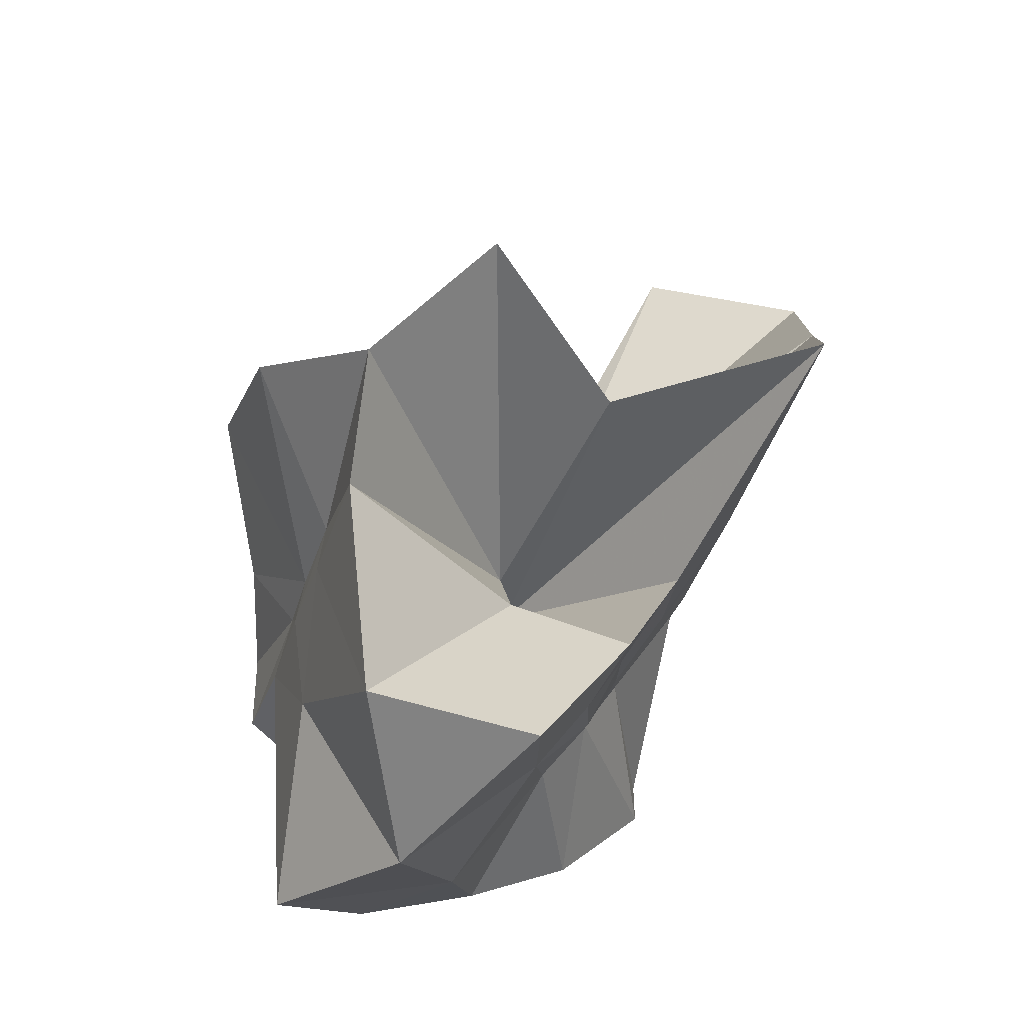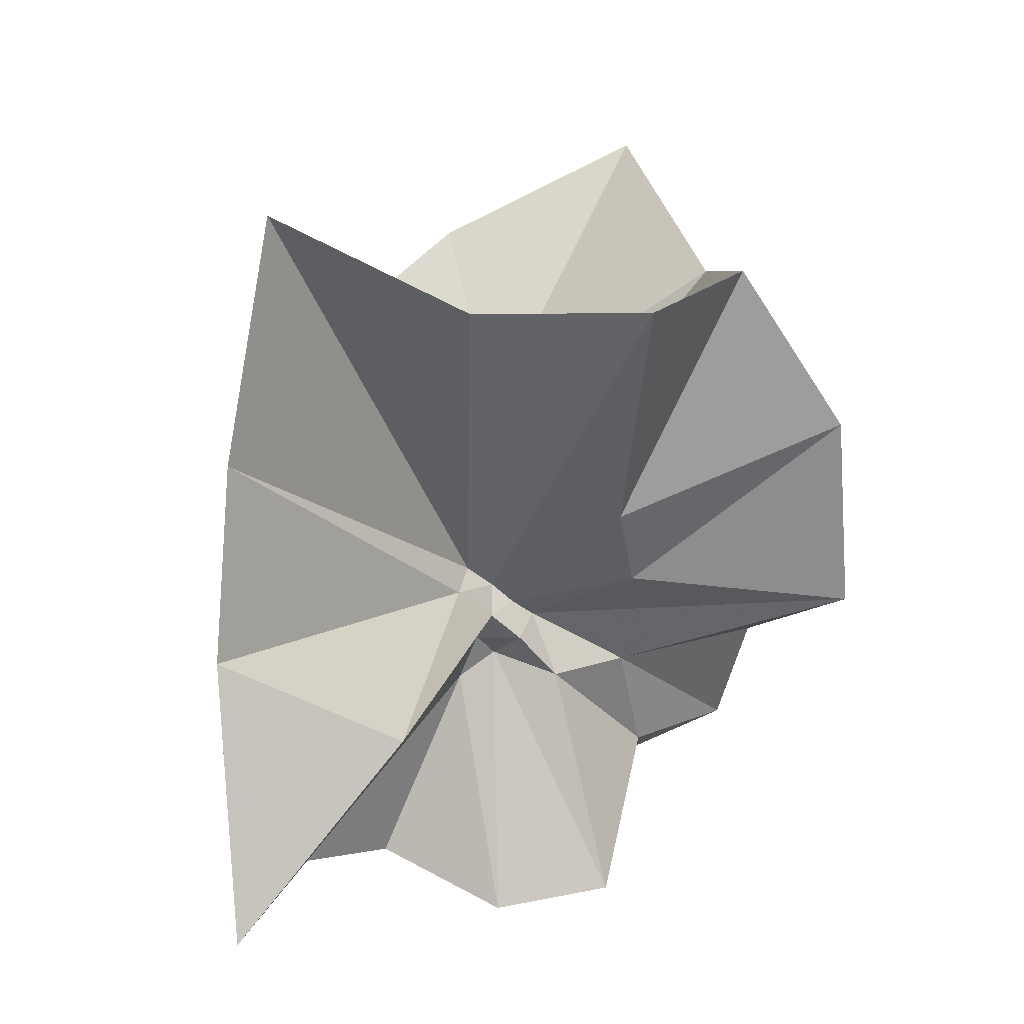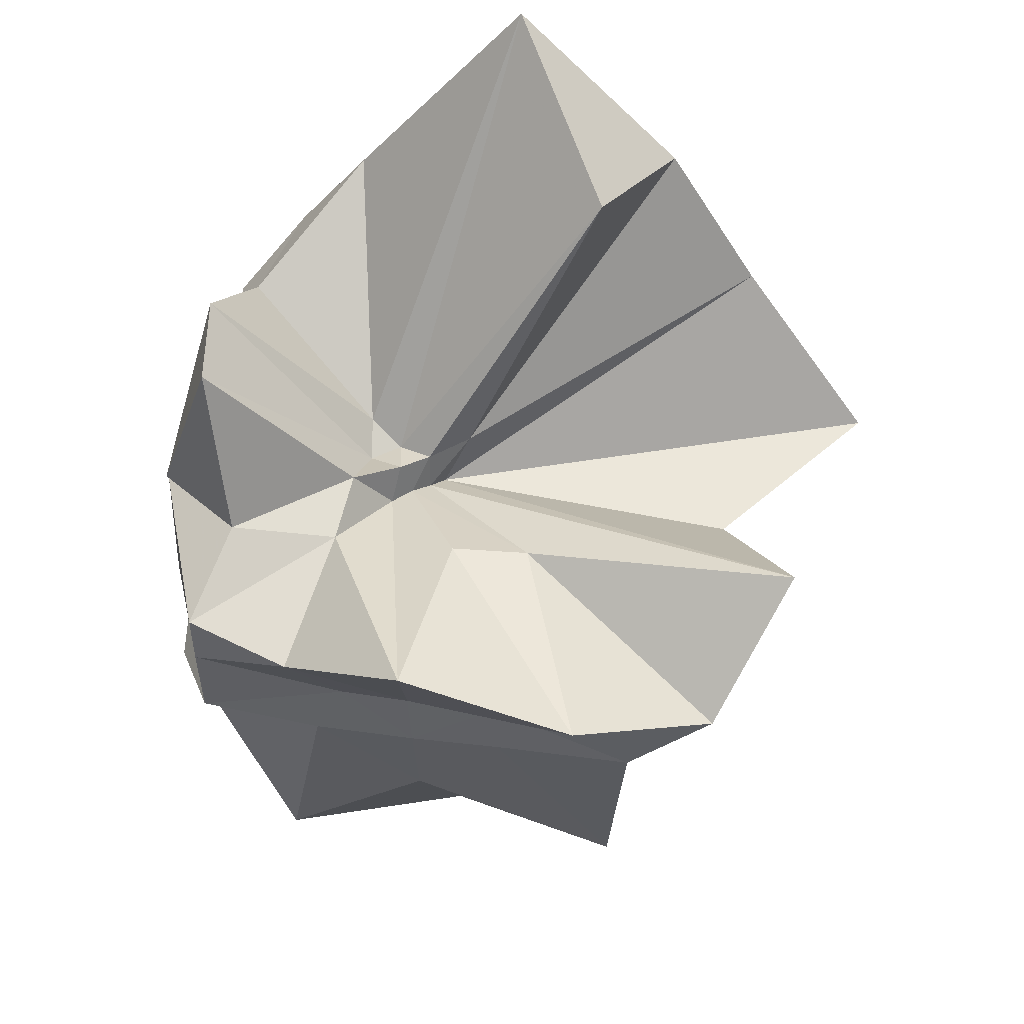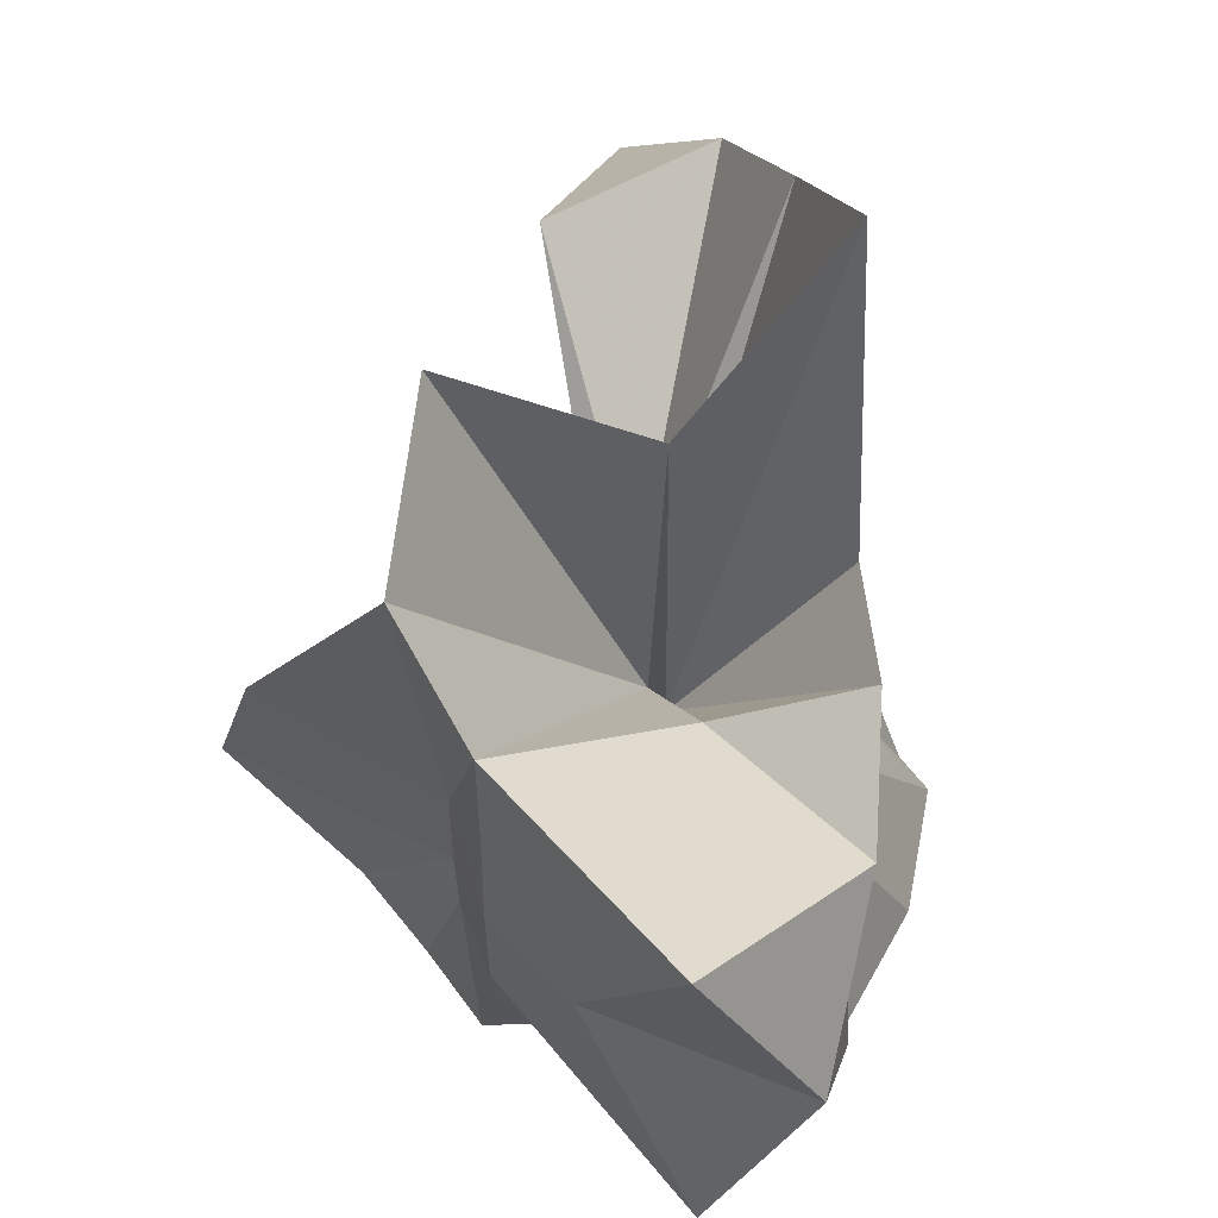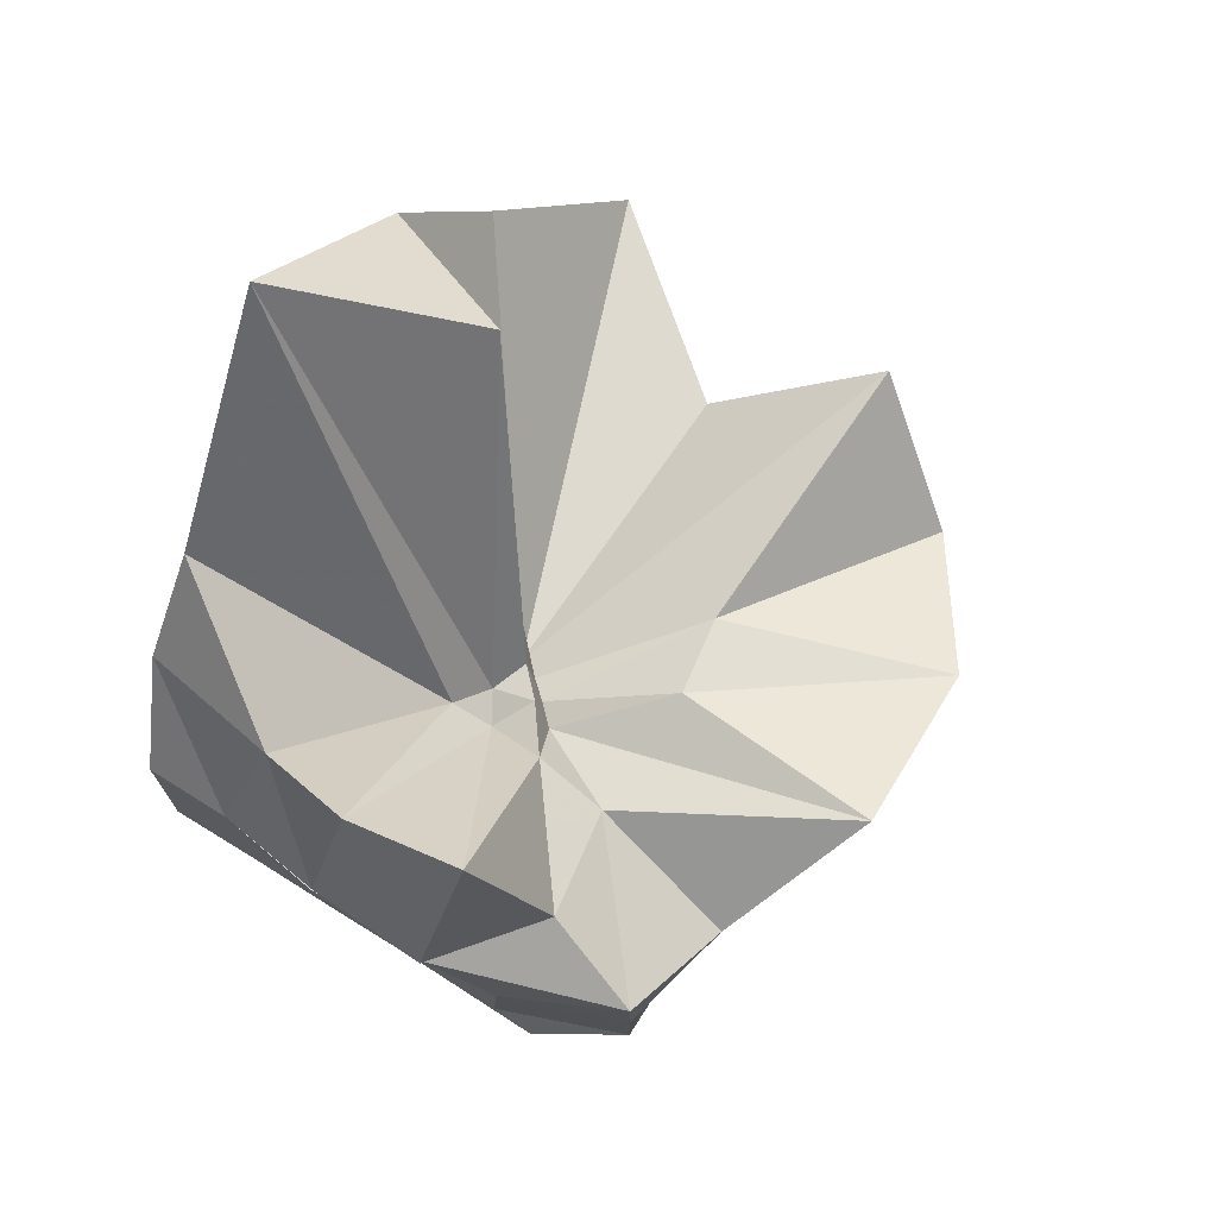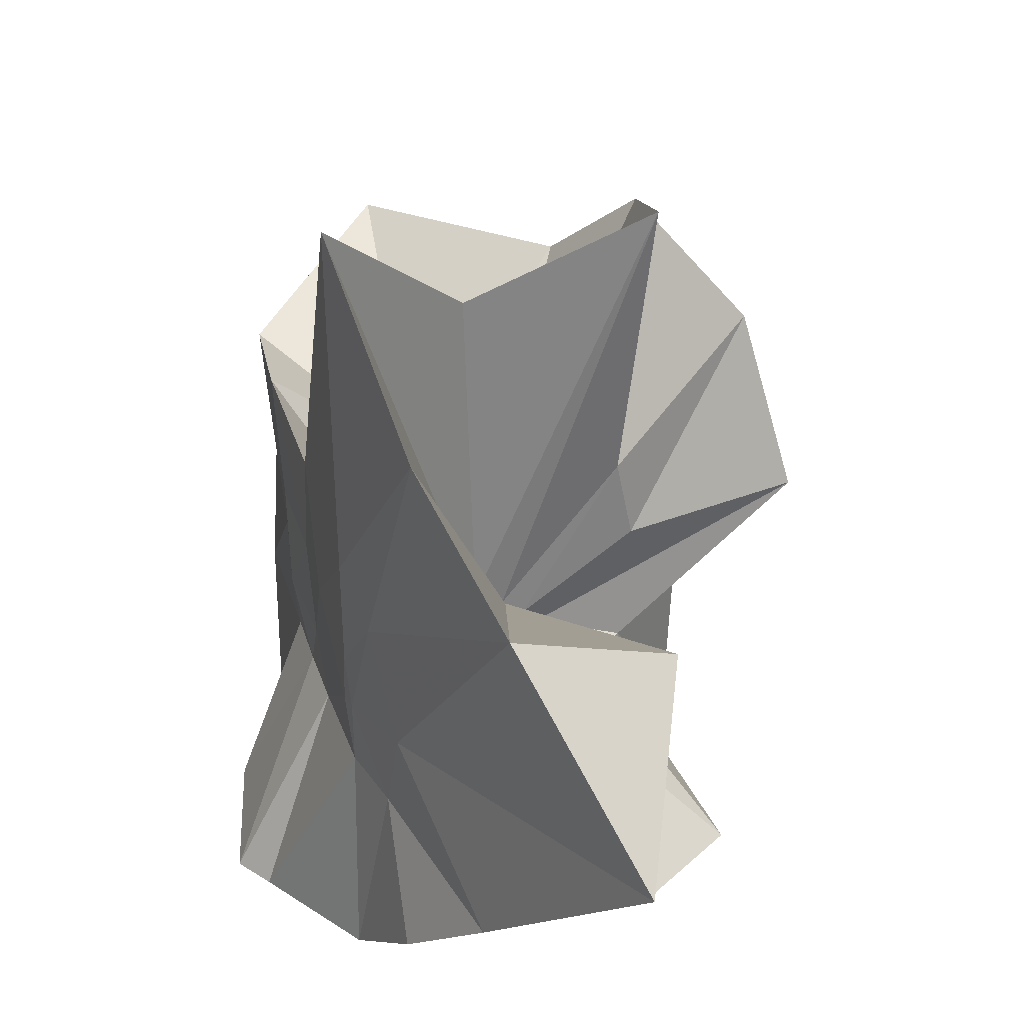
<metadata>
{"format":"obj","ext":"obj","renderer":"f3d","projection":"perspective","resolution":1024,"background":"white","views":[{"elev":-39.8,"azim":-17.1,"up":"+Y"},{"elev":45.7,"azim":170.2,"up":"+Z"},{"elev":50.8,"azim":-82.1,"up":"+Y"},{"elev":56.0,"azim":-34.5,"up":"+Z"},{"elev":73.0,"azim":-148.1,"up":"+Y"},{"elev":33.4,"azim":131.9,"up":"+Z"}]}
</metadata>
<code>
v -0.6098 -0.08319 0.2684
v -0.6012 -0.08278 -0.3573
v -0.394 -0.04605 -0.02688
v -0.3803 0.002452 0.03668
v -0.3256 0.2342 0.1669
v -0.484 0.296 0.09818
v -0.615 -0.00164 -0.08042
v -0.6428 -0.03335 -0.09736
v -0.7596 0.01598 -0.03067
v -0.9737 -0.008343 0.1312
v -0.8662 -0.1372 0.03048
v -0.8745 -0.1998 0.0355
v -0.8418 -0.4465 0.167
v -0.6369 -0.4138 0.09713
v -0.5457 -0.2857 -0.01082
v -0.5007 -0.2083 -0.01923
v -0.4488 -0.1363 -0.01453
v -0.3881 -0.03211 -0.07538
v -0.3651 0.05275 -0.06257
v -0.3128 0.4133 -0.01488
v -0.5998 -0.007229 -0.1172
v -0.6434 0.00862 -0.1097
v -0.6636 -0.0307 -0.1174
v -0.9772 0.06162 -0.05389
v -0.8668 -0.1375 -0.06949
v -0.876 -0.1999 -0.06439
v -0.8613 -0.3131 -0.06146
v -0.7518 -0.5134 -0.03178
v -0.584 -0.3272 -0.08407
v -0.5183 -0.2522 -0.09174
v -0.4785 -0.1752 -0.09902
v -0.3944 -0.04864 -0.07527
v -0.3732 0.02943 -0.1498
v -0.3335 0.1926 -0.1998
v -0.5783 0.01193 -0.1537
v -0.6185 -0.01124 -0.1488
v -0.6793 0.02401 -0.1573
v -0.754 0.006255 -0.1656
v -0.9069 -0.03933 -0.1972
v -0.8644 -0.1375 -0.1451
v -0.8745 -0.2 -0.1765
v -0.8426 -0.4702 -0.2281
v -0.6482 -0.4226 -0.2007
v -0.5469 -0.2742 -0.1746
v -0.498 -0.2042 -0.1604
v -0.4586 -0.1408 -0.158
v -0.3884 -0.03118 -0.1397
v -0.3333 0.09031 -0.2782
v -0.4795 0.1122 -0.3031
v -0.588 0.1915 -0.3277
v -0.7034 0.1968 -0.3108
v -0.7726 0.02746 -0.2786
v -0.8744 -0.02111 -0.3097
v -0.8747 -0.08719 -0.3098
v -0.8746 -0.1793 -0.3087
v -0.7876 -0.2072 -0.3566
v -0.7221 -0.4036 -0.3333
v -0.5871 -0.356 -0.3333
v -0.4667 -0.2924 -0.345
v -0.364 -0.1918 -0.357
v -0.3647 -0.1465 -0.3569
v -0.3647 -0.01171 -0.3567
v -0.3961 -0.04968 0.07821
v -0.3572 0.0881 0.2699
v -0.5809 -0.001696 -0.03832
v -0.6228 -0.04411 -0.07922
v -0.7467 0.005866 0.05208
v -0.8824 -0.09004 0.2784
v -0.875 -0.2 0.1868
v -0.6487 -0.1948 0.02981
v -0.5442 -0.2958 0.1265
v -0.4764 -0.1774 0.1065
v -0.4216 -0.0812 0.4192
v -0.5991 -0.05991 -0.06603
v -0.7633 0.03552 0.3504
v -0.6393 -0.1022 -0.04412
v -0.6057 -0.08414 -0.1371
v -0.4513 -0.01188 -0.3569
v -0.5619 -0.00378 -0.3724
v -0.6862 -0.001294 -0.3777
v -0.6863 -0.00352 -0.3751
v -0.7528 -0.08236 -0.3567
v -0.7472 -0.1819 -0.3571
v -0.6575 -0.1882 -0.3566
v -0.563 -0.191 -0.3569
v -0.4593 -0.1903 -0.3565
v -0.4614 -0.08607 -0.3567
v -0.561 -0.003675 -0.3731
v -0.6083 -0.003229 -0.3724
v -0.6617 -0.08243 -0.3574
v -0.6292 -0.1843 -0.357
v -0.5387 -0.1274 -0.3565
f 3 18 4
f 4 18 19
f 4 19 5
f 5 19 20
f 5 20 6
f 6 20 21
f 6 21 7
f 7 21 22
f 7 22 8
f 8 22 23
f 8 23 9
f 9 23 24
f 9 24 10
f 10 24 25
f 10 25 11
f 11 25 26
f 11 26 12
f 12 26 27
f 12 27 13
f 13 27 28
f 13 28 14
f 14 28 29
f 14 29 15
f 15 29 30
f 15 30 16
f 16 30 31
f 16 31 17
f 17 31 32
f 17 32 3
f 3 32 18
f 18 33 19
f 19 33 34
f 19 34 20
f 20 34 35
f 20 35 21
f 21 35 36
f 21 36 22
f 22 36 37
f 22 37 23
f 23 37 38
f 23 38 24
f 24 38 39
f 24 39 25
f 25 39 40
f 25 40 26
f 26 40 41
f 26 41 27
f 27 41 42
f 27 42 28
f 28 42 43
f 28 43 29
f 29 43 44
f 29 44 30
f 30 44 45
f 30 45 31
f 31 45 46
f 31 46 32
f 32 46 47
f 32 47 18
f 18 47 33
f 33 48 34
f 34 48 49
f 34 49 35
f 35 49 50
f 35 50 36
f 36 50 51
f 36 51 37
f 37 51 52
f 37 52 38
f 38 52 53
f 38 53 39
f 39 53 54
f 39 54 40
f 40 54 55
f 40 55 41
f 41 55 56
f 41 56 42
f 42 56 57
f 42 57 43
f 43 57 58
f 43 58 44
f 44 58 59
f 44 59 45
f 45 59 60
f 45 60 46
f 46 60 61
f 46 61 47
f 47 61 62
f 47 62 33
f 33 62 48
f 63 64 73
f 64 74 73
f 64 65 74
f 65 66 74
f 66 75 74
f 66 67 75
f 67 68 75
f 68 76 75
f 68 69 76
f 69 70 76
f 70 77 76
f 70 71 77
f 71 72 77
f 72 73 77
f 72 63 73
f 78 88 79
f 79 88 89
f 79 89 80
f 80 89 81
f 81 89 90
f 81 90 82
f 82 90 83
f 83 90 91
f 83 91 84
f 84 91 85
f 85 91 92
f 85 92 86
f 86 92 87
f 87 92 88
f 87 88 78
f 3 4 63
f 63 4 64
f 4 5 64
f 64 5 65
f 5 6 65
f 6 7 65
f 65 7 66
f 7 8 66
f 66 8 67
f 8 9 67
f 9 10 67
f 67 10 68
f 10 11 68
f 68 11 69
f 11 12 69
f 12 13 69
f 69 13 70
f 13 14 70
f 70 14 71
f 14 15 71
f 15 16 71
f 71 16 72
f 16 17 72
f 72 17 63
f 17 3 63
f 48 78 49
f 49 78 79
f 49 79 50
f 50 79 80
f 50 80 51
f 51 80 52
f 52 80 81
f 52 81 53
f 53 81 82
f 53 82 54
f 54 82 55
f 55 82 83
f 55 83 56
f 56 83 84
f 56 84 57
f 57 84 58
f 58 84 85
f 58 85 59
f 59 85 86
f 59 86 60
f 60 86 61
f 61 86 87
f 61 87 62
f 62 87 78
f 62 78 48
f 73 74 1
f 74 75 1
f 75 76 1
f 76 77 1
f 77 73 1
f 89 88 2
f 90 89 2
f 91 90 2
f 92 91 2
f 88 92 2

</code>
